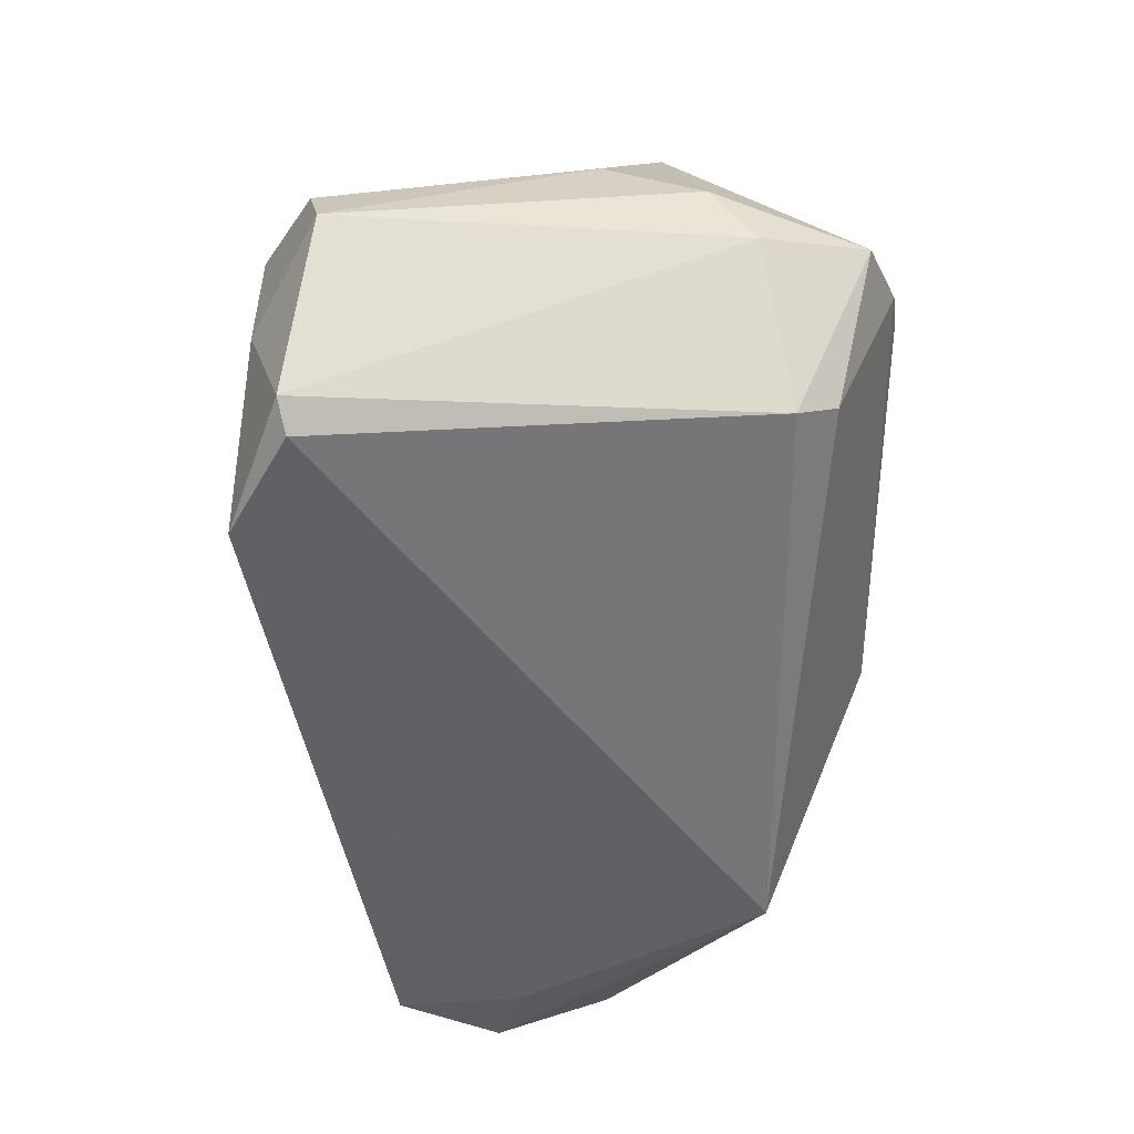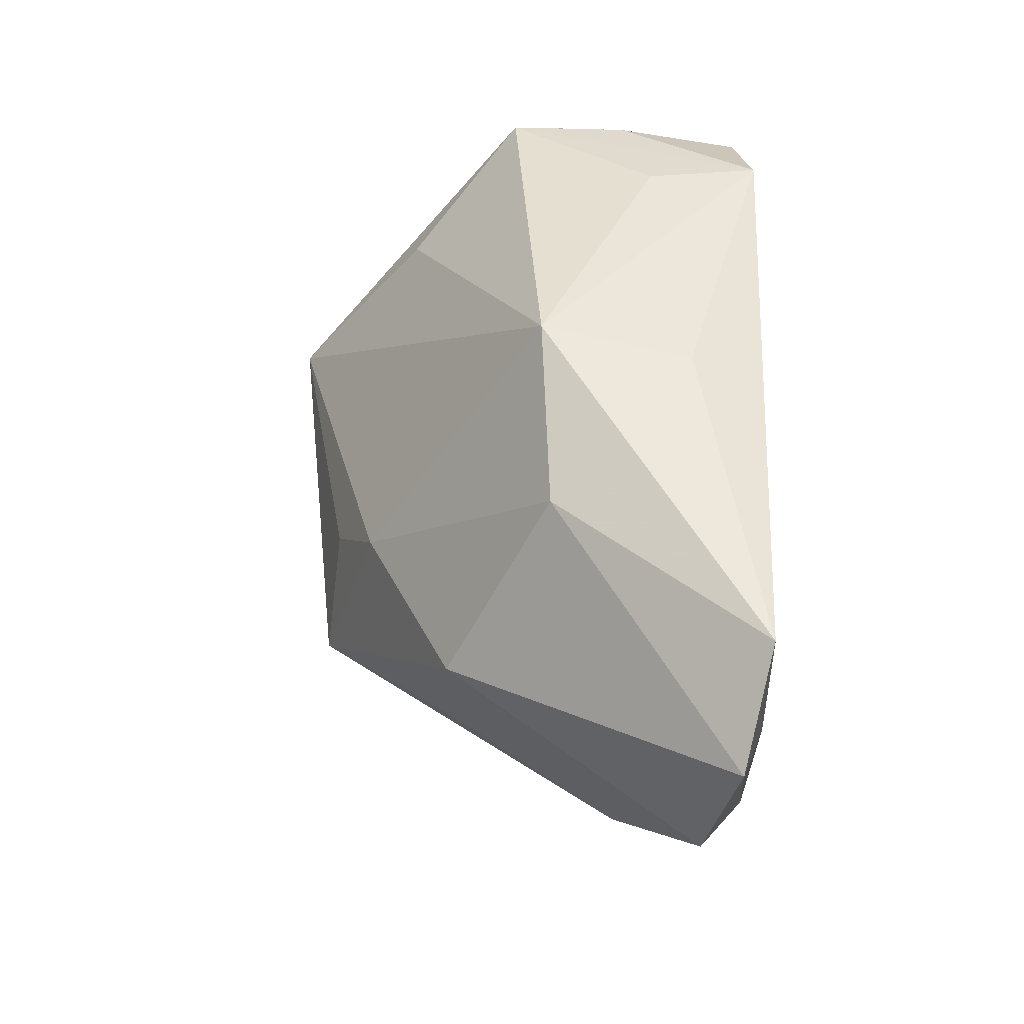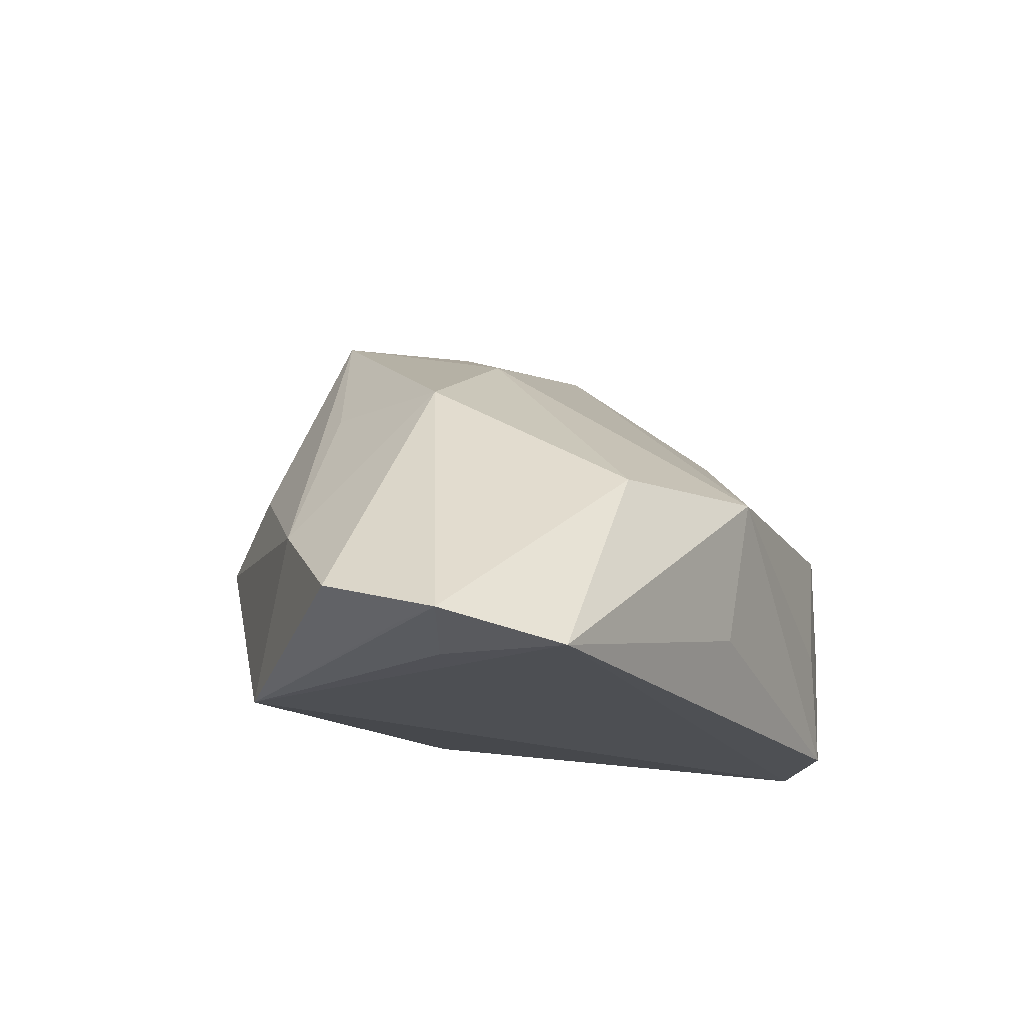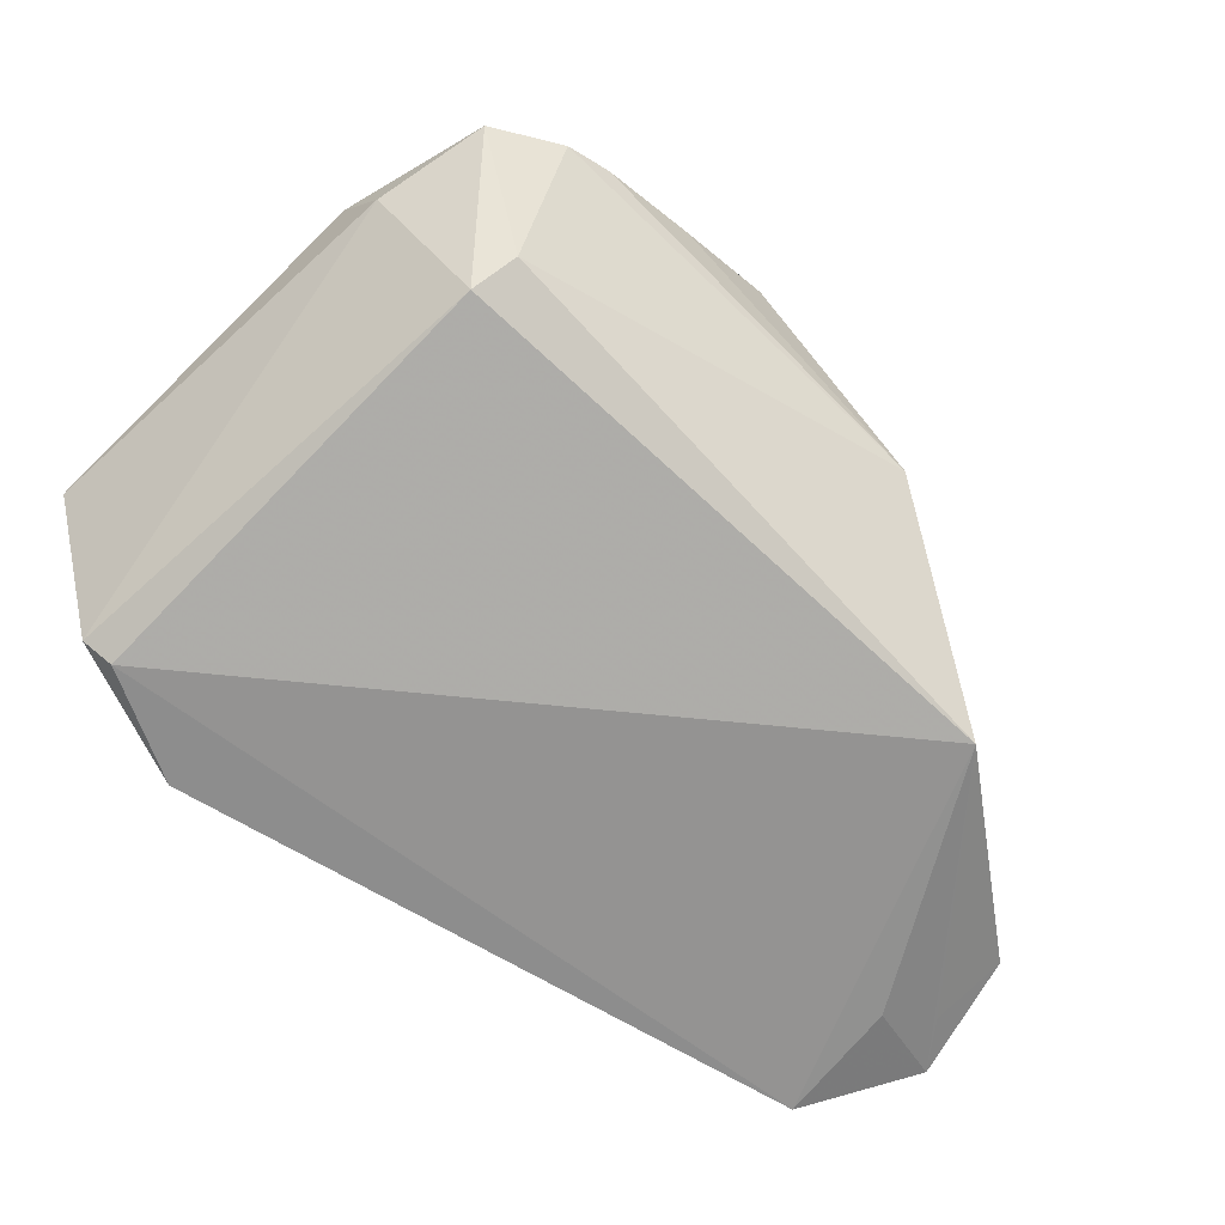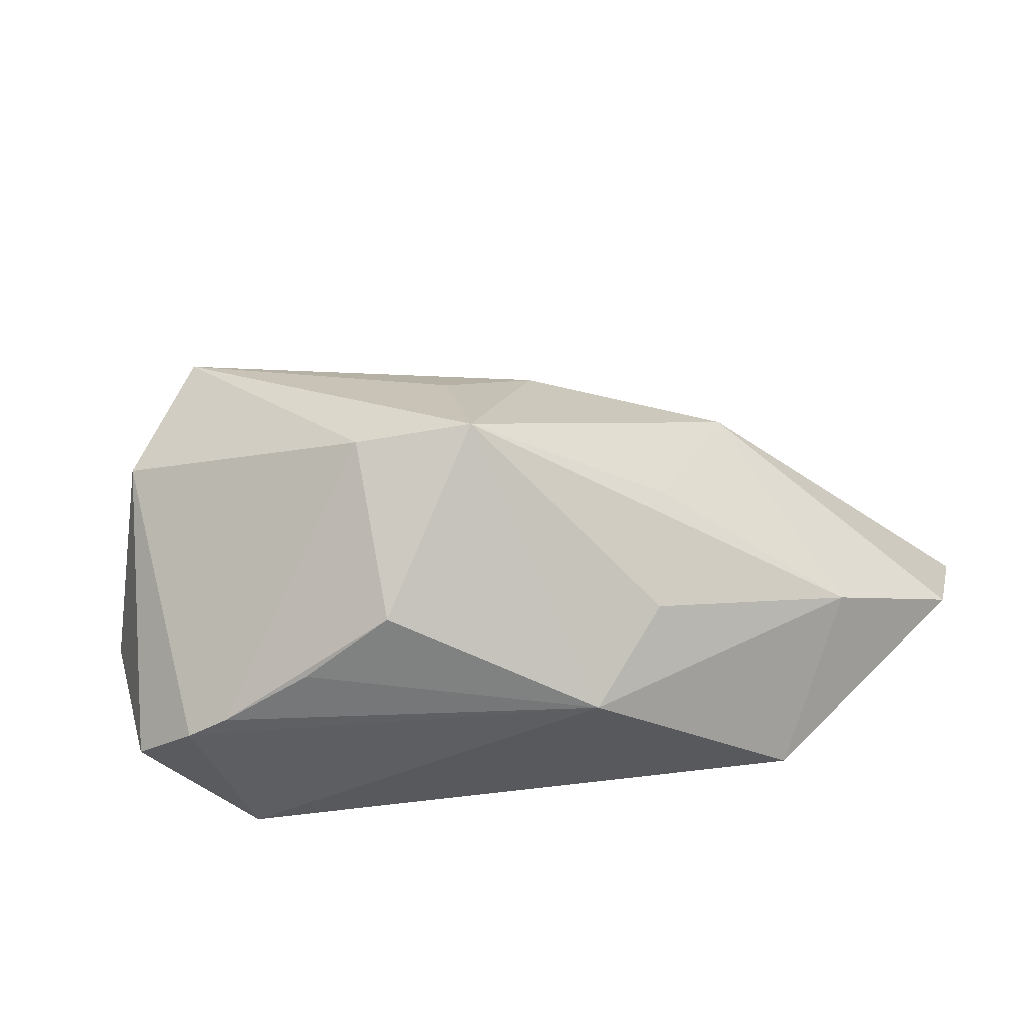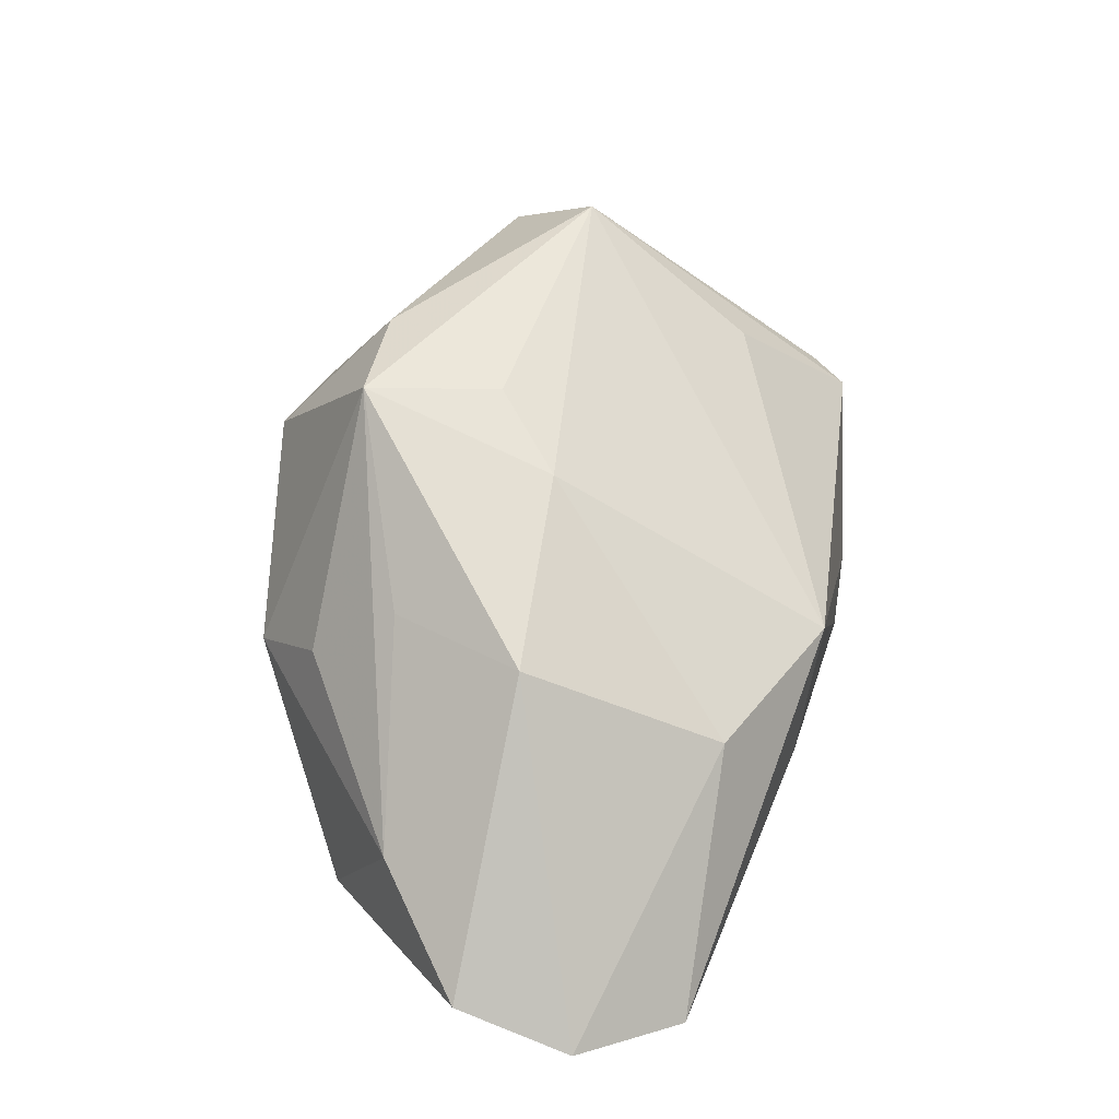
<metadata>
{"format":"obj","ext":"obj","renderer":"f3d","projection":"perspective","resolution":1024,"background":"white","views":[{"elev":-50.4,"azim":-92.1,"up":"+Z"},{"elev":38.0,"azim":92.6,"up":"+Y"},{"elev":-17.8,"azim":105.6,"up":"+Z"},{"elev":-66.6,"azim":-44.2,"up":"+Z"},{"elev":-60.3,"azim":15.4,"up":"+Y"},{"elev":37.8,"azim":95.5,"up":"+Z"}]}
</metadata>
<code>
v -0.04294 0.02985 0.003039
v -0.0527 0.02697 -0.009454
v -0.04153 -0.009309 0.02291
v -0.01159 -0.02105 0.02517
v -0.03799 -0.0262 -0.01952
v 0.00191 -0.02211 0.02448
v -0.0119 -0.03503 0.009572
v -0.03038 0.02037 0.01409
v -0.05025 0.02831 -0.002302
v -0.04337 0.02964 -0.02773
v -0.04992 -0.01783 -0.006783
v -0.03966 0.03383 -0.01274
v -0.05081 -0.01281 0.000697
v 0.04851 0.001031 -0.02727
v -0.02511 0.03503 -0.01649
v 0.02466 0.02097 -0.00545
v -0.0341 -0.0346 0.001095
v -0.04691 -0.03001 -0.003508
v 0.02836 -0.001619 0.006461
v -0.03913 -0.03377 -0.0003991
v -0.001901 -0.006732 0.02269
v 0.0266 -0.02404 -0.02967
v -0.02304 -0.03503 0.004645
v 0.05048 -0.006821 -0.02319
v 0.005393 0.03189 -0.003682
v -0.03256 0.0008852 0.02989
v 0.007067 3.497e-05 0.0175
v -0.03977 0.0338 0.001338
v 0.007648 0.02946 -0.02127
v 0.04438 0.01843 -0.02989
v 0.03808 -0.01588 -0.01355
v -0.04895 -0.001734 0.007955
v 0.008035 -0.03503 -0.008361
v -0.03949 -0.02148 -0.0227
v 0.02041 -0.01649 0.006903
v -0.04004 0.02862 -0.02989
v 0.01732 -0.02689 -0.001946
v 0.04287 0.003961 -0.02957
v -0.02746 0.03496 -0.02958
v 0.0527 0.006485 -0.02704
f 29 39 25
f 25 30 29
f 29 30 39
f 7 33 6
f 31 22 24
f 33 22 31
f 16 30 25
f 16 40 30
f 24 40 19
f 19 31 24
f 40 16 19
f 30 40 38
f 38 22 30
f 40 22 38
f 14 40 24
f 24 22 14
f 14 22 40
f 34 22 5
f 5 22 33
f 5 33 20
f 33 7 23
f 6 26 4
f 4 7 6
f 6 33 37
f 37 31 6
f 33 31 37
f 6 31 35
f 35 19 6
f 31 19 35
f 6 19 27
f 25 26 27
f 27 16 25
f 27 19 16
f 3 4 26
f 20 4 3
f 17 4 20
f 7 4 17
f 17 23 7
f 20 33 17
f 33 23 17
f 25 39 15
f 15 28 25
f 39 28 15
f 8 26 25
f 25 28 8
f 8 28 26
f 26 28 1
f 21 26 6
f 6 27 21
f 21 27 26
f 36 22 34
f 34 10 36
f 36 10 39
f 39 30 36
f 30 22 36
f 12 10 2
f 12 28 39
f 39 10 12
f 11 10 34
f 2 10 11
f 2 32 9
f 32 3 9
f 9 1 28
f 9 3 26
f 26 1 9
f 9 12 2
f 28 12 9
f 13 3 32
f 13 32 2
f 2 11 13
f 3 13 18
f 20 3 18
f 18 13 11
f 18 5 20
f 34 5 18
f 18 11 34

</code>
